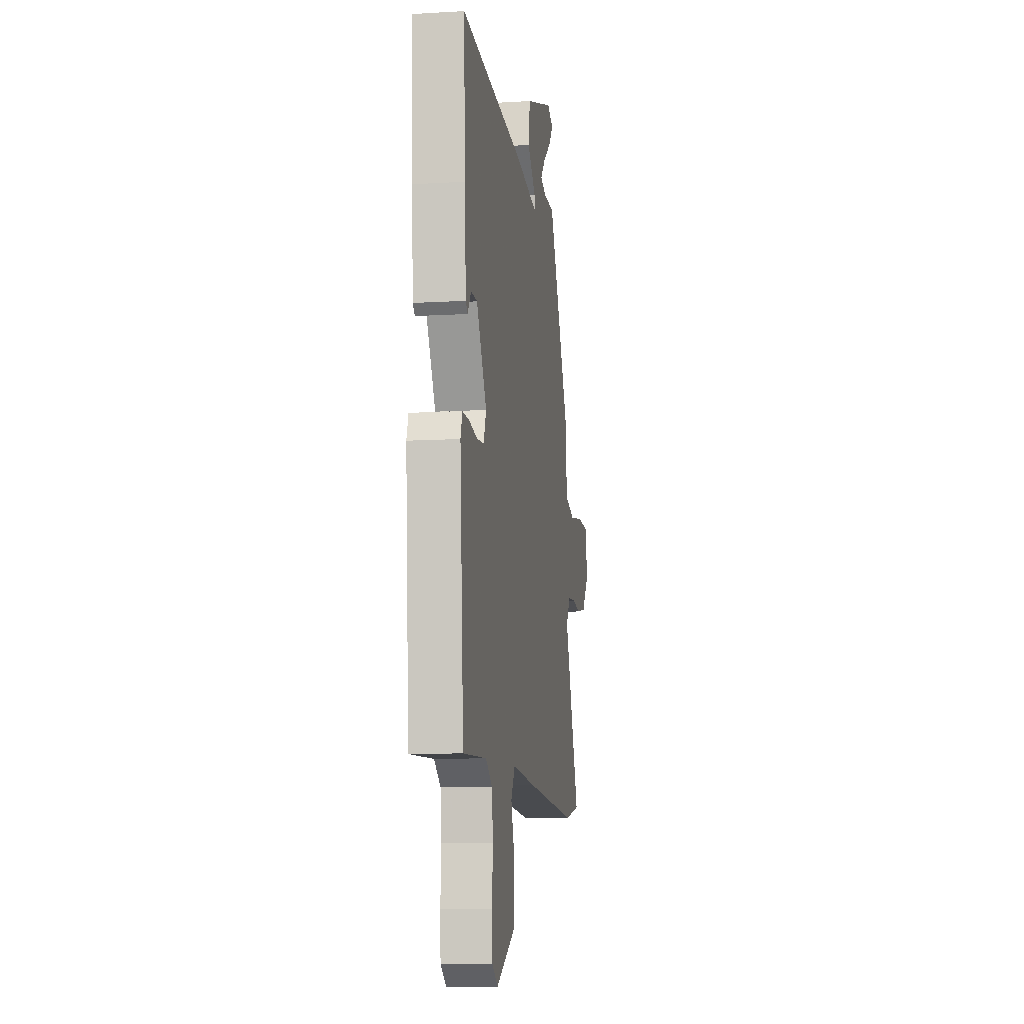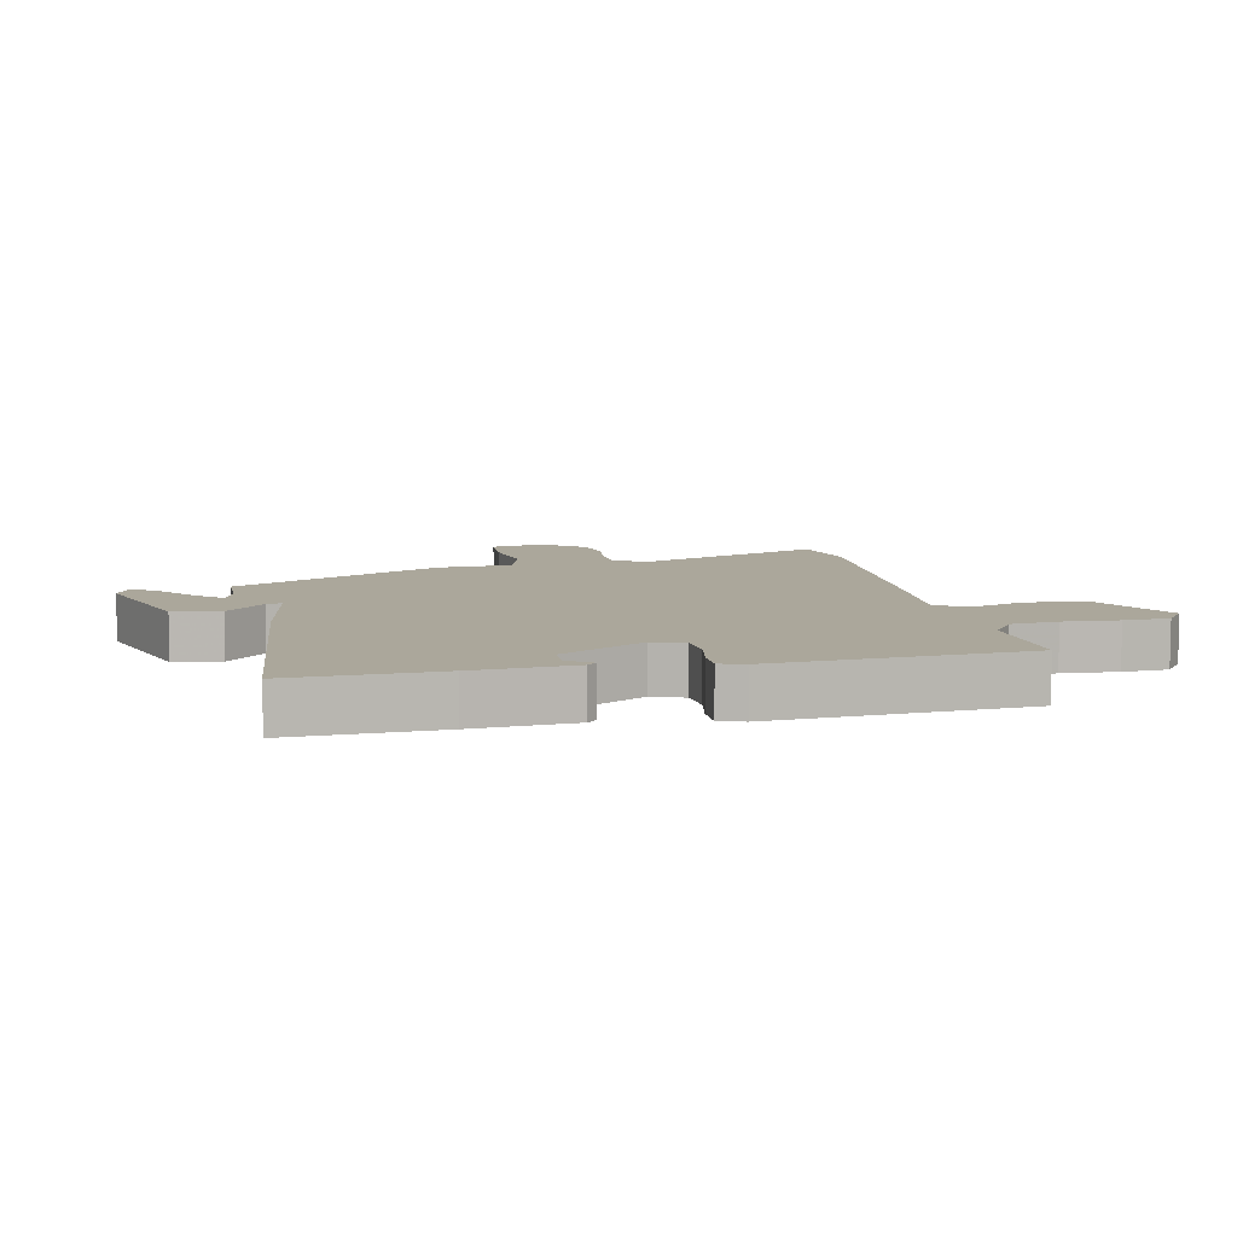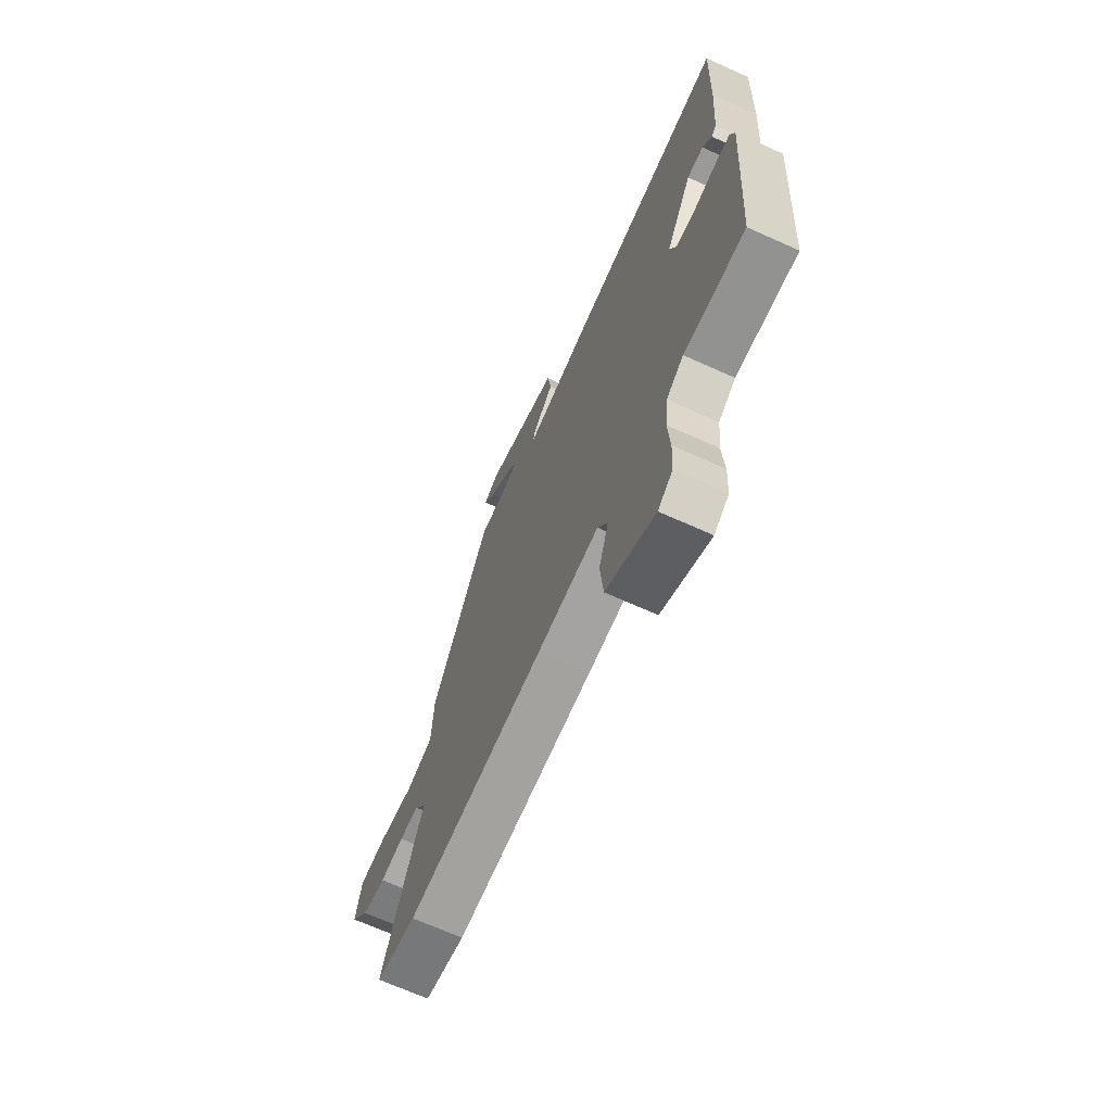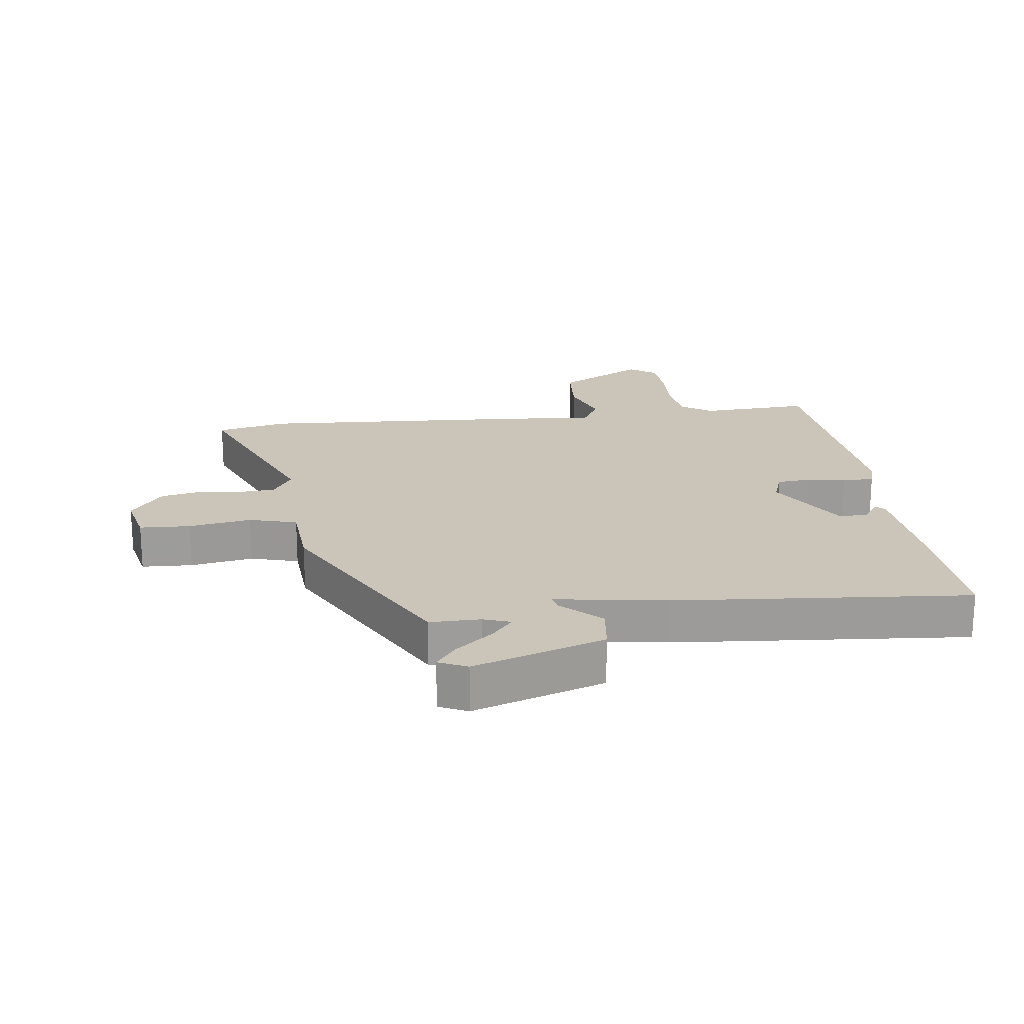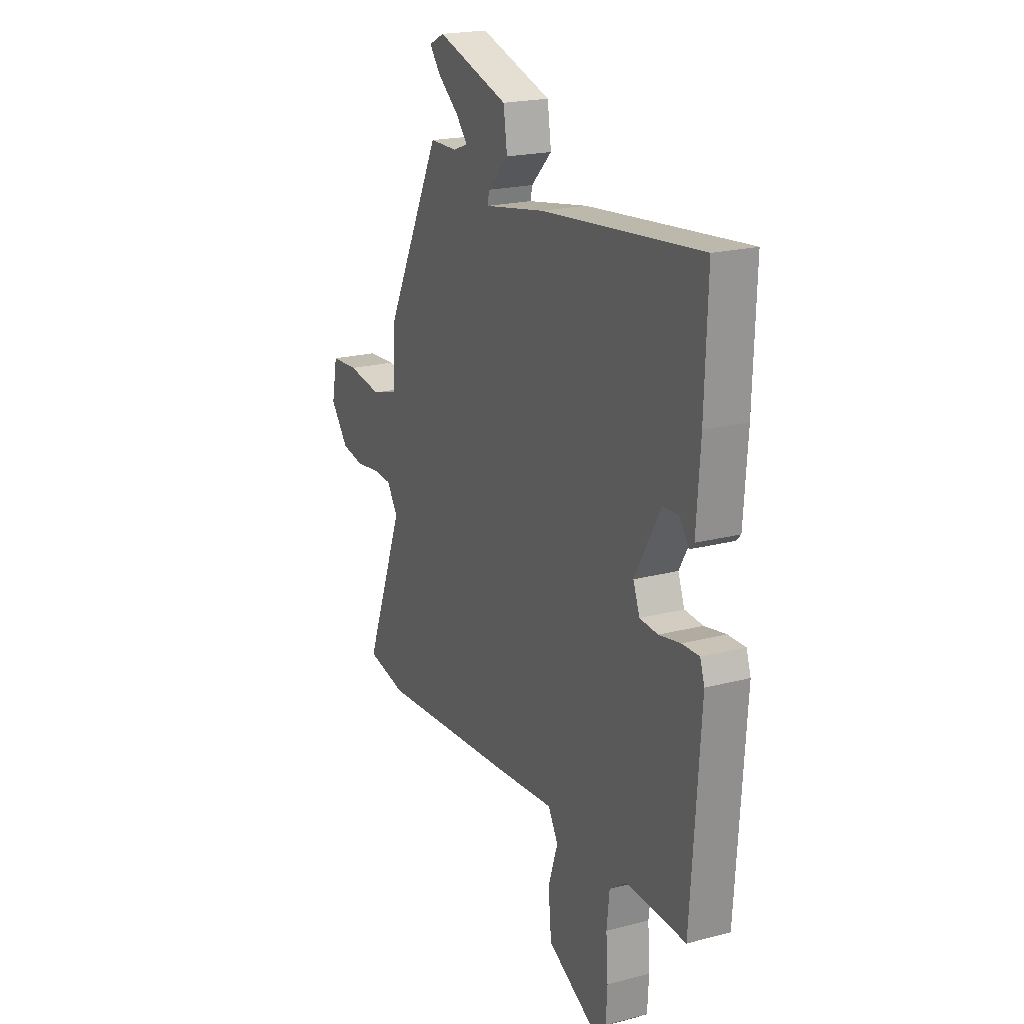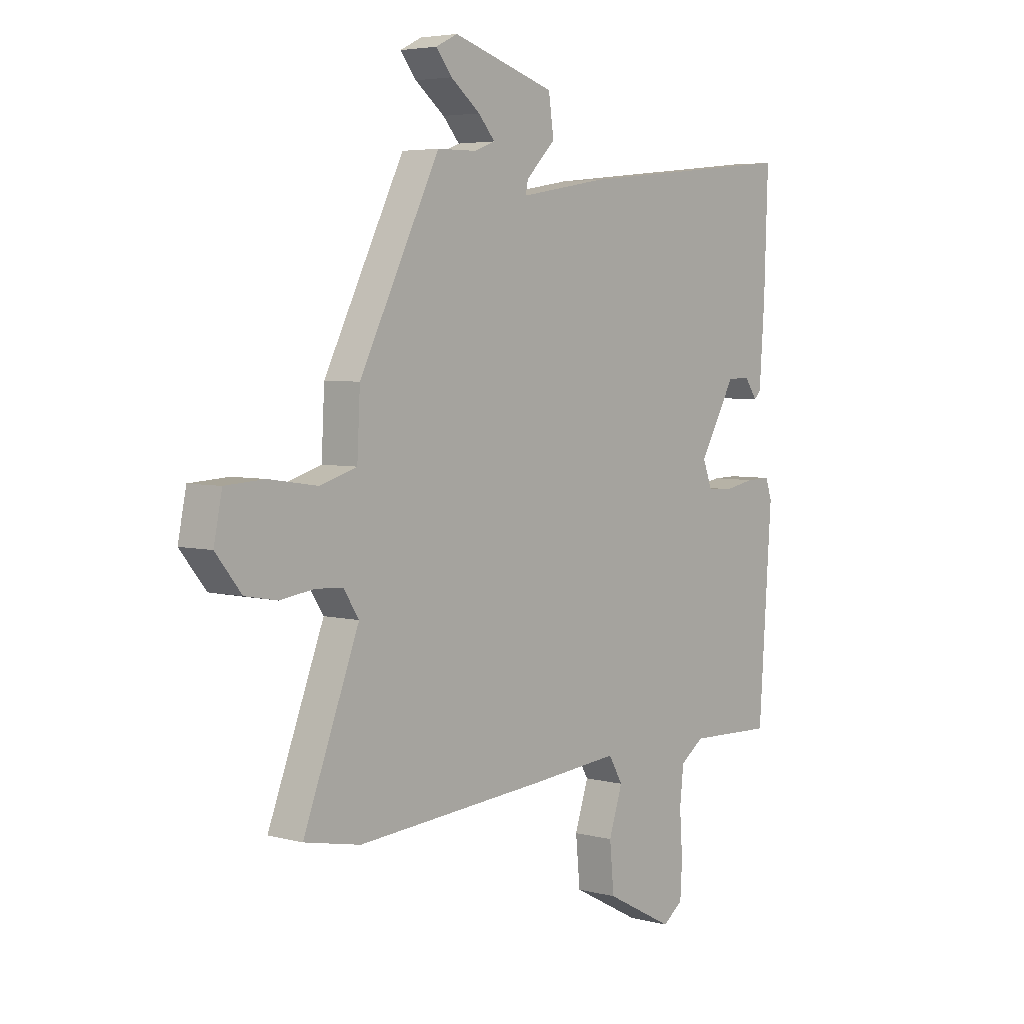
<metadata>
{"format":"obj","ext":"obj","renderer":"f3d","projection":"perspective","resolution":1024,"background":"white","views":[{"elev":-9.8,"azim":98.8,"up":"+Z"},{"elev":8.1,"azim":77.8,"up":"+Y"},{"elev":-68.2,"azim":65.7,"up":"+Z"},{"elev":20.4,"azim":-8.4,"up":"+Y"},{"elev":20.5,"azim":64.4,"up":"+Z"},{"elev":4.7,"azim":-49.9,"up":"+Z"}]}
</metadata>
<code>
v -0.324 0.07 0.489
v -0.243 0.07 0.49
v -0.2 0.07 0.506
v -0.234 0.07 0.545
v -0.295 0.07 0.593
v -0.328 0.07 0.634
v -0.283 0.07 0.656
v -0.072 0.07 0.59
v -0.061 0.07 0.515
v -0.122 0.07 0.454
v -0.127 0.07 0.429
v 0.051 0.07 0.46
v 0.519 0.07 0.508
v 0.511 0.07 0.277
v 0.5 0.07 0.12
v 0.486 0.07 0.106
v 0.46 0.07 0.143
v 0.413 0.07 0.142
v 0.338 0.07 0.01
v 0.357 0.07 -0.04
v 0.41 0.07 -0.044
v 0.473 0.07 -0.032
v 0.523 0.07 -0.031
v 0.536 0.07 -0.07
v 0.509 0.07 -0.466
v 0.333 0.07 -0.46
v 0.284 0.07 -0.495
v 0.276 0.07 -0.569
v 0.282 0.07 -0.656
v 0.278 0.07 -0.728
v 0.236 0.07 -0.759
v 0.095 0.07 -0.685
v 0.086 0.07 -0.59
v 0.114 0.07 -0.504
v 0.085 0.07 -0.454
v -0.093 0.07 -0.47
v -0.493 0.07 -0.501
v -0.609 0.07 -0.478
v -0.494 0.07 -0.179
v -0.526 0.07 -0.13
v -0.583 0.07 -0.127
v -0.651 0.07 -0.137
v -0.718 0.07 -0.125
v -0.771 0.07 -0.059
v -0.754 0.07 0.025
v -0.673 0.07 0.03
v -0.572 0.07 0.015
v -0.496 0.07 0.038
v -0.49 0.07 0.157
v -0.324 0 0.489
v -0.243 0 0.49
v -0.2 0 0.506
v -0.234 0 0.545
v -0.295 0 0.593
v -0.328 0 0.634
v -0.283 0 0.656
v -0.072 0 0.59
v -0.061 0 0.515
v -0.122 0 0.454
v -0.127 0 0.429
v 0.051 0 0.46
v 0.519 0 0.508
v 0.511 0 0.277
v 0.5 0 0.12
v 0.486 0 0.106
v 0.46 0 0.143
v 0.413 0 0.142
v 0.338 0 0.01
v 0.357 0 -0.04
v 0.41 0 -0.044
v 0.473 0 -0.032
v 0.523 0 -0.031
v 0.536 0 -0.07
v 0.509 0 -0.466
v 0.333 0 -0.46
v 0.284 0 -0.495
v 0.276 0 -0.569
v 0.282 0 -0.656
v 0.278 0 -0.728
v 0.236 0 -0.759
v 0.095 0 -0.685
v 0.086 0 -0.59
v 0.114 0 -0.504
v 0.085 0 -0.454
v -0.093 0 -0.47
v -0.493 0 -0.501
v -0.609 0 -0.478
v -0.494 0 -0.179
v -0.526 0 -0.13
v -0.583 0 -0.127
v -0.651 0 -0.137
v -0.718 0 -0.125
v -0.771 0 -0.059
v -0.754 0 0.025
v -0.673 0 0.03
v -0.572 0 0.015
v -0.496 0 0.038
v -0.49 0 0.157
f 48 49 1 2
f 45 46 47
f 44 45 47
f 43 44 47
f 42 43 47
f 41 42 47
f 40 41 47 48
f 48 2 3
f 40 48 3
f 39 40 3
f 38 39 3
f 37 38 3
f 36 37 3
f 35 36 3
f 32 33 34
f 31 32 34
f 30 31 34
f 29 30 34
f 28 29 34
f 34 35 3
f 28 34 3
f 27 28 3
f 24 25 26
f 23 24 26
f 22 23 26
f 21 22 26
f 20 21 26 27
f 19 20 27
f 15 16 17
f 14 15 17
f 13 14 17
f 13 17 18
f 12 13 18
f 11 12 18
f 8 9 10
f 7 8 10
f 6 7 10
f 4 5 6
f 4 6 10
f 3 4 10 11
f 11 18 19
f 11 19 27
f 3 11 27
f 51 50 98 97
f 96 95 94
f 96 94 93
f 96 93 92
f 96 92 91
f 96 91 90
f 97 96 90 89
f 52 51 97
f 52 97 89
f 52 89 88
f 52 88 87
f 52 87 86
f 52 86 85
f 52 85 84
f 83 82 81
f 83 81 80
f 83 80 79
f 83 79 78
f 83 78 77
f 52 84 83
f 52 83 77
f 52 77 76
f 75 74 73
f 75 73 72
f 75 72 71
f 75 71 70
f 76 75 70 69
f 76 69 68
f 66 65 64
f 66 64 63
f 66 63 62
f 67 66 62
f 67 62 61
f 67 61 60
f 59 58 57
f 59 57 56
f 59 56 55
f 55 54 53
f 59 55 53
f 60 59 53 52
f 68 67 60
f 76 68 60
f 76 60 52
f 1 50 51 2
f 2 51 52 3
f 3 52 53 4
f 4 53 54 5
f 5 54 55 6
f 6 55 56 7
f 7 56 57 8
f 8 57 58 9
f 9 58 59 10
f 10 59 60 11
f 11 60 61 12
f 12 61 62 13
f 13 62 63 14
f 14 63 64 15
f 15 64 65 16
f 16 65 66 17
f 17 66 67 18
f 18 67 68 19
f 19 68 69 20
f 20 69 70 21
f 21 70 71 22
f 22 71 72 23
f 23 72 73 24
f 24 73 74 25
f 25 74 75 26
f 26 75 76 27
f 27 76 77 28
f 28 77 78 29
f 29 78 79 30
f 30 79 80 31
f 31 80 81 32
f 32 81 82 33
f 33 82 83 34
f 34 83 84 35
f 35 84 85 36
f 36 85 86 37
f 37 86 87 38
f 38 87 88 39
f 39 88 89 40
f 40 89 90 41
f 41 90 91 42
f 42 91 92 43
f 43 92 93 44
f 44 93 94 45
f 45 94 95 46
f 46 95 96 47
f 47 96 97 48
f 48 97 98 49
f 49 98 50 1

</code>
